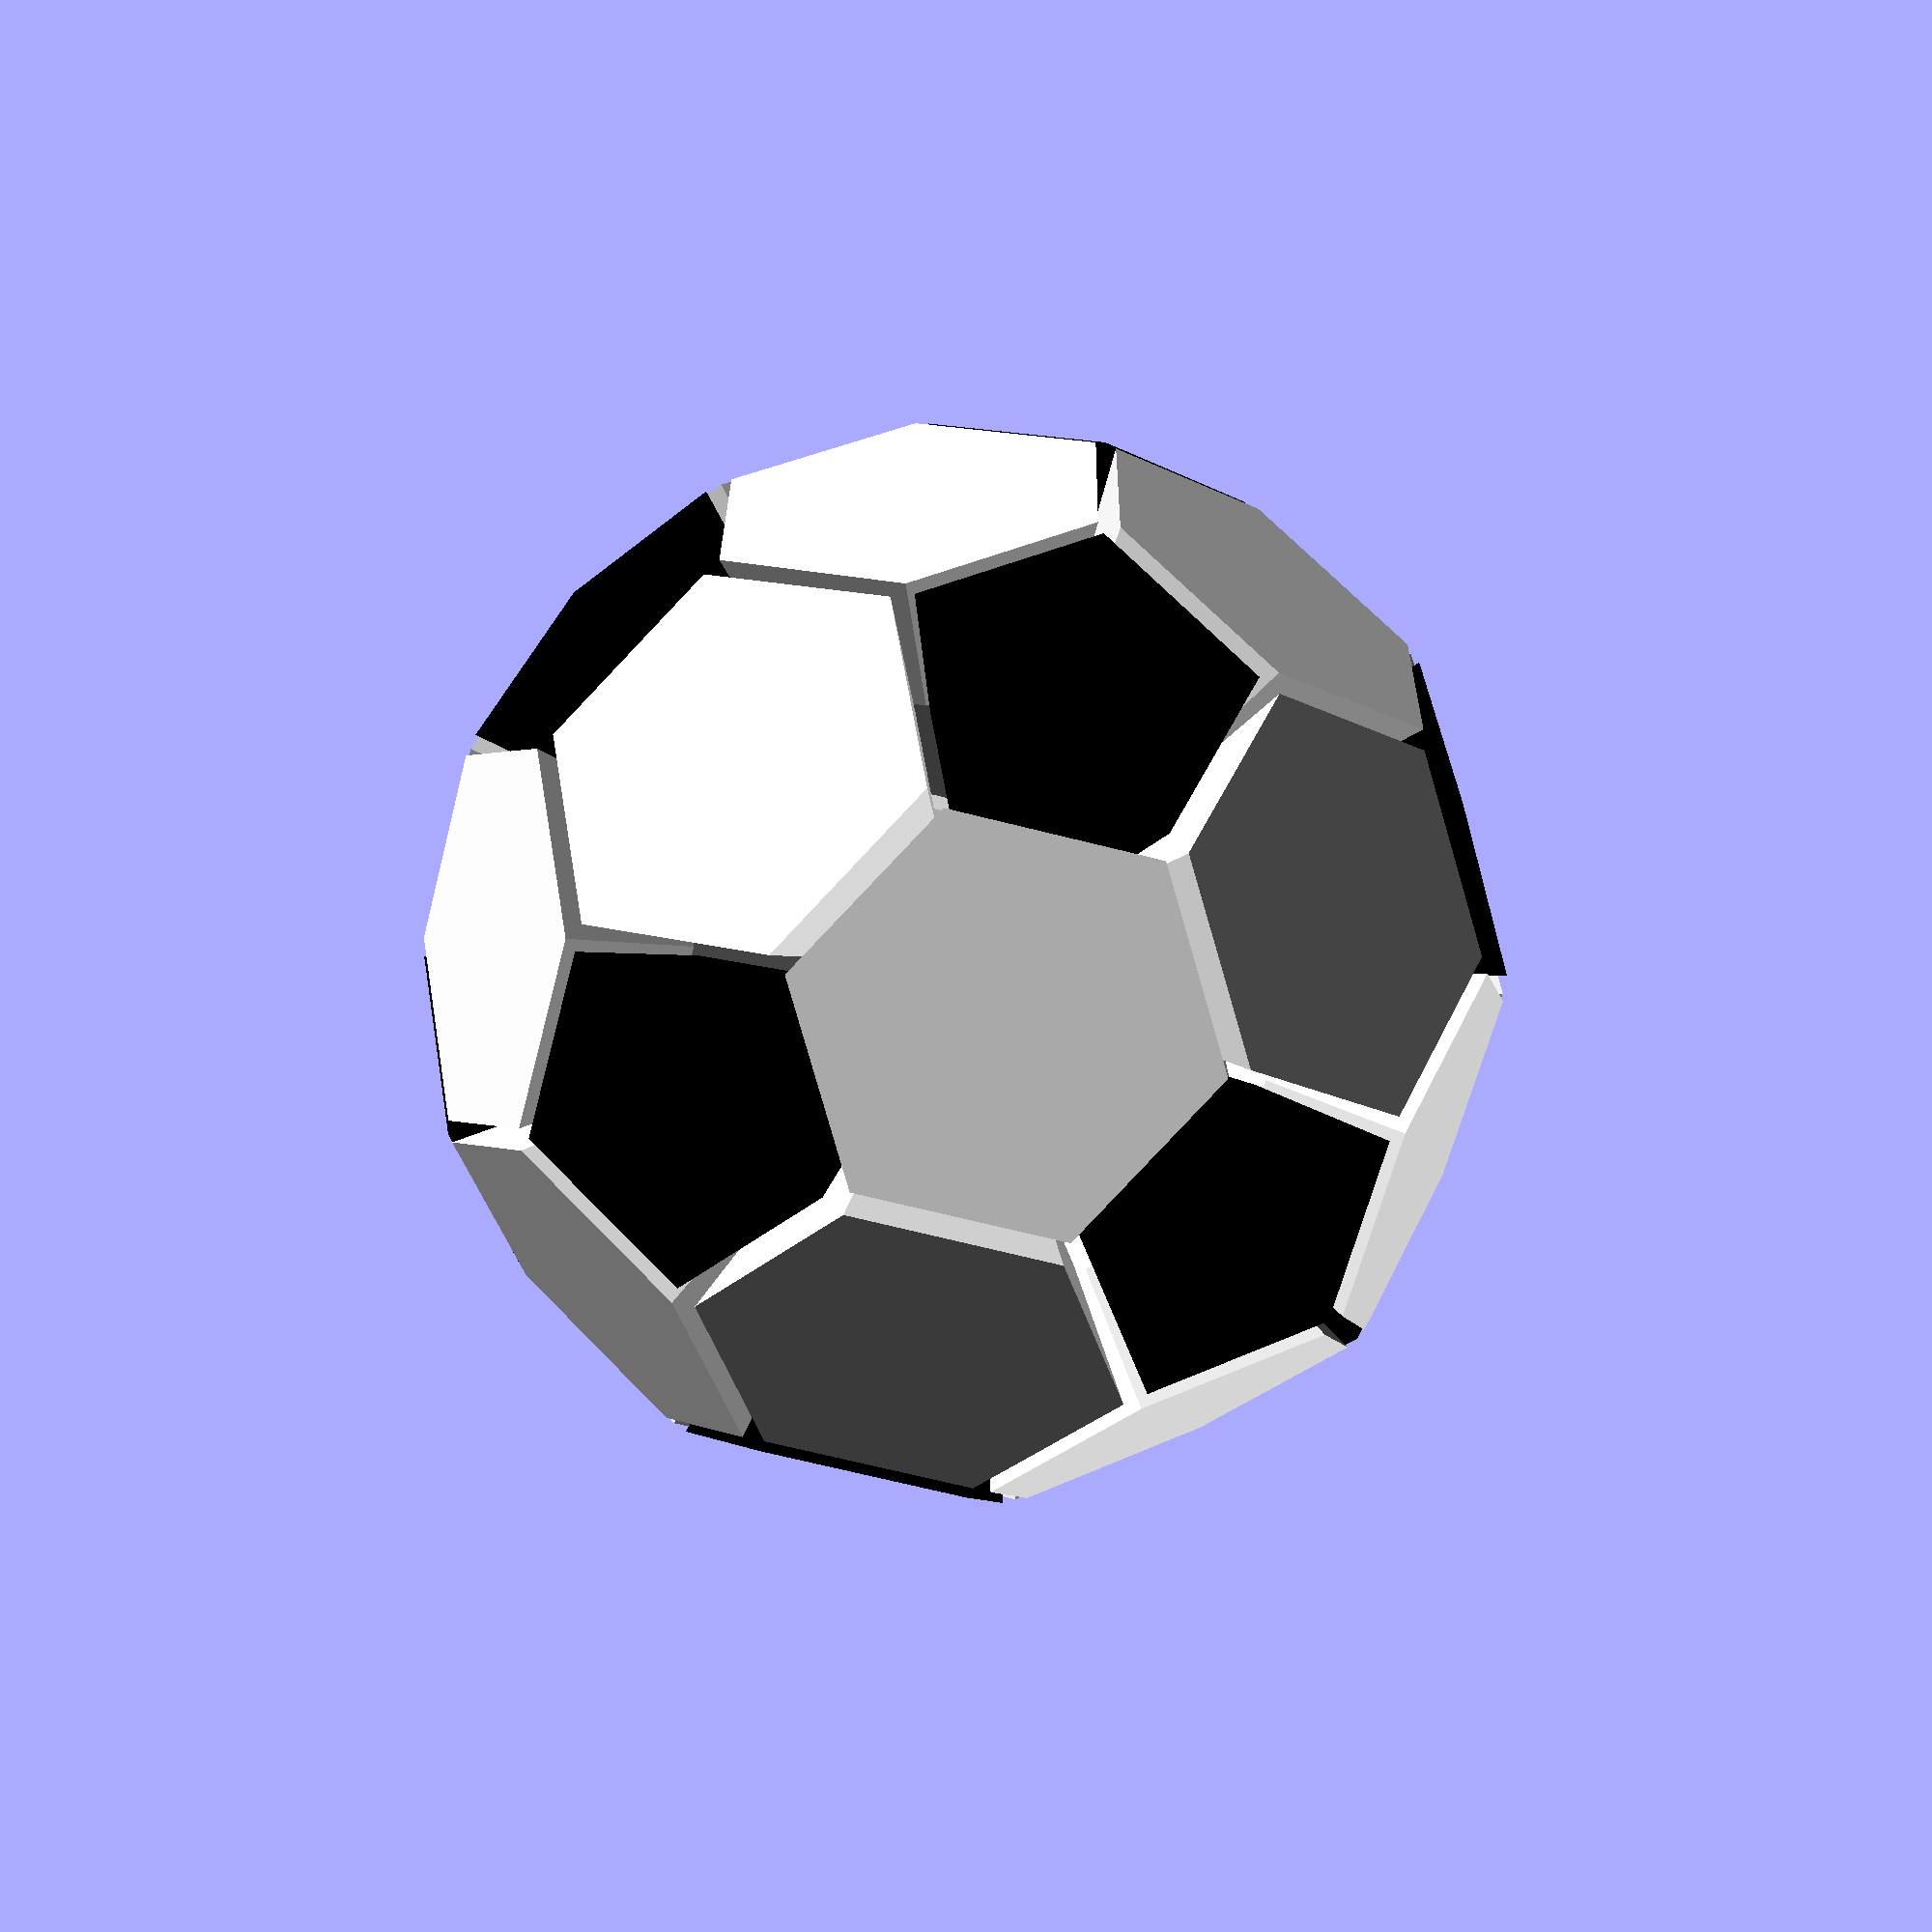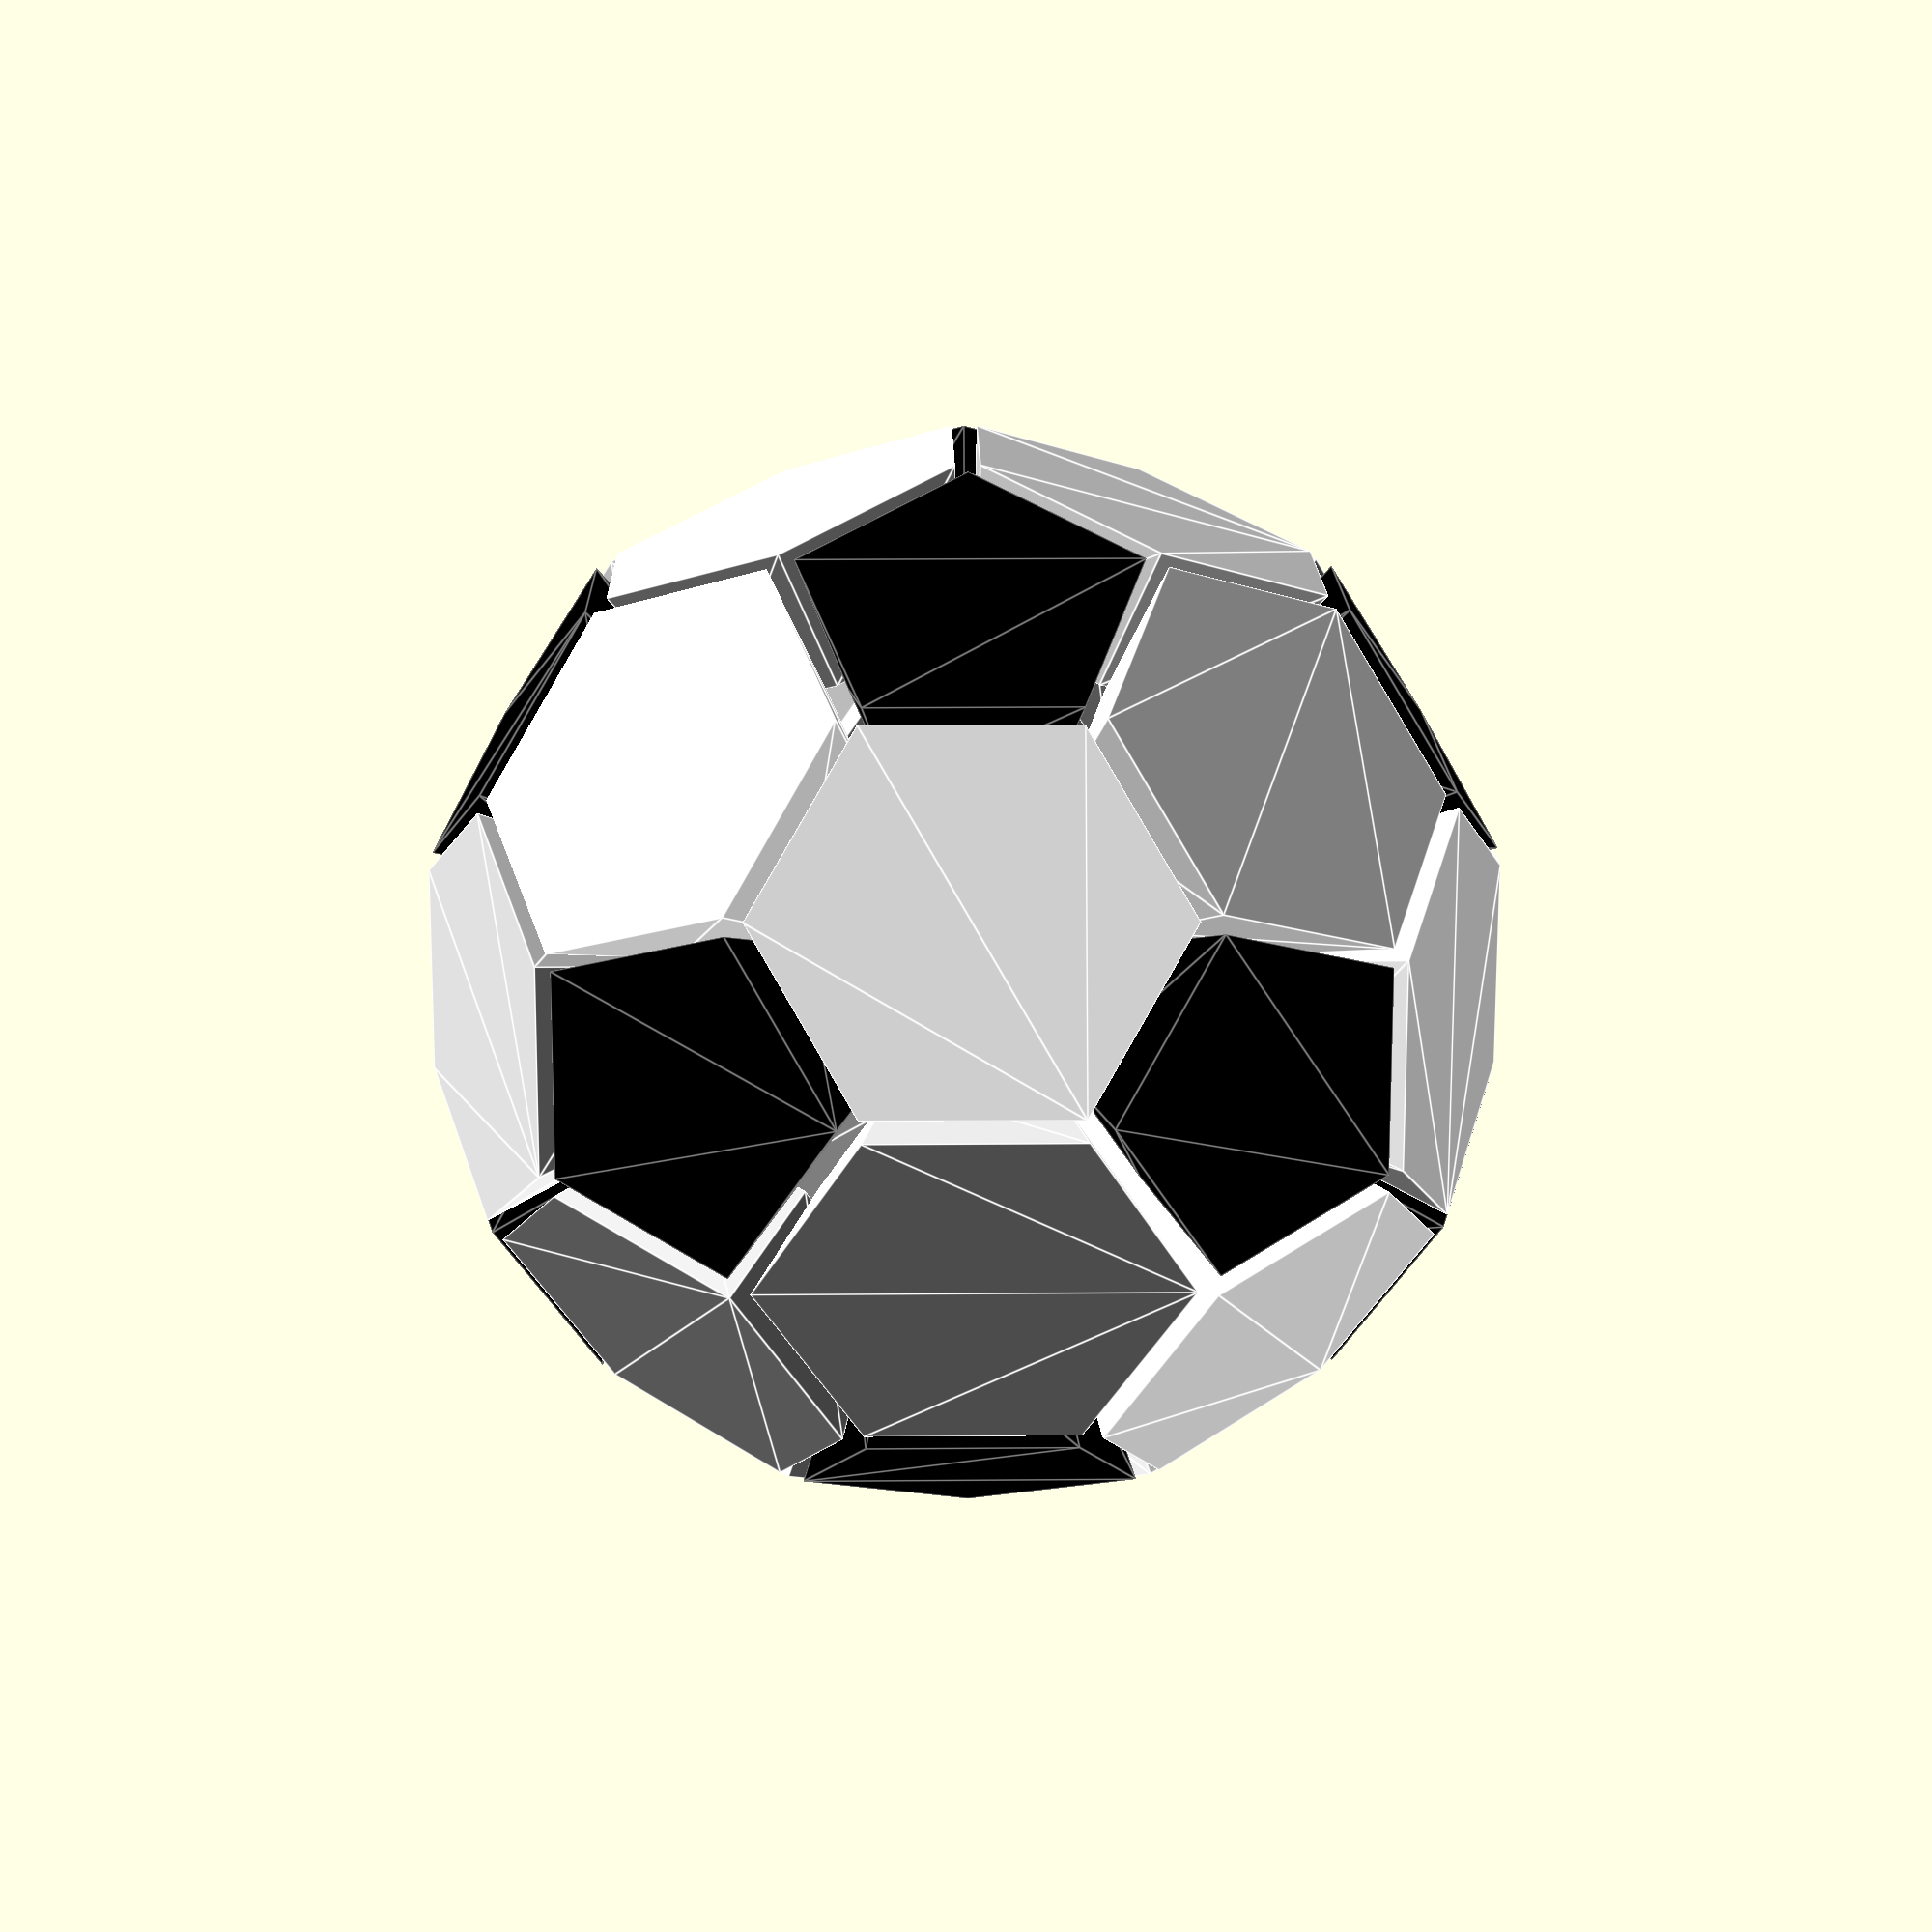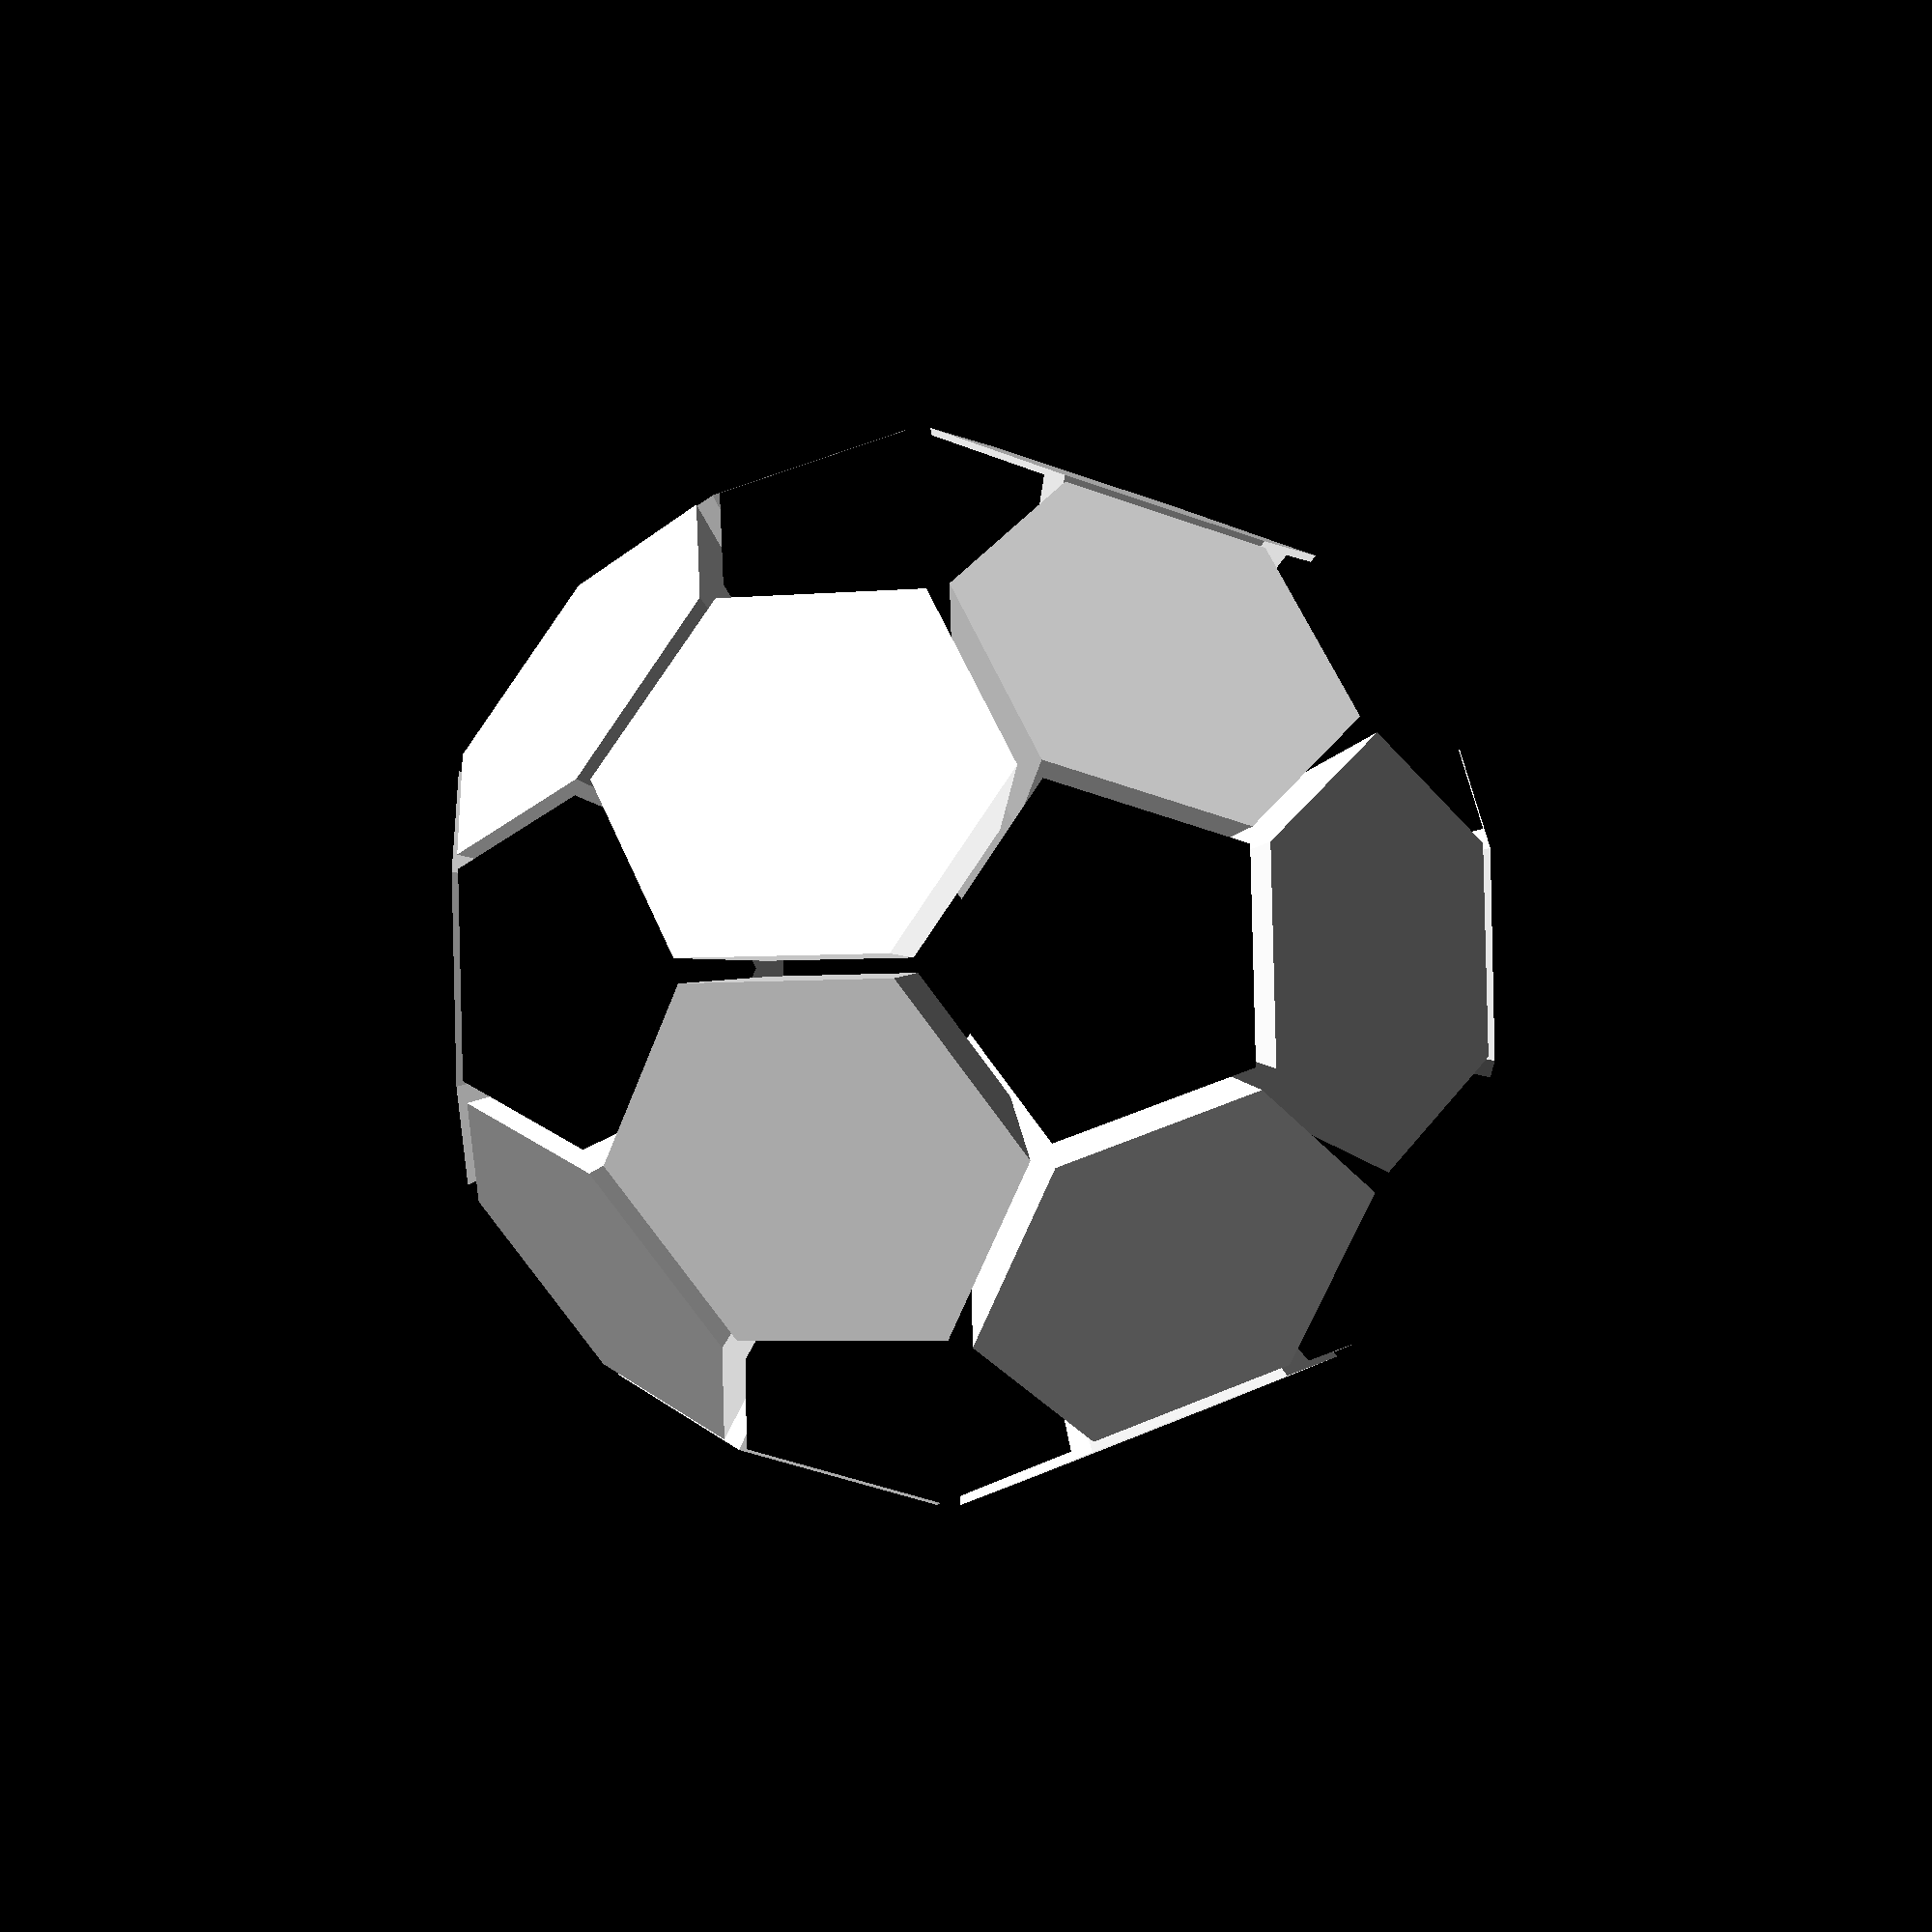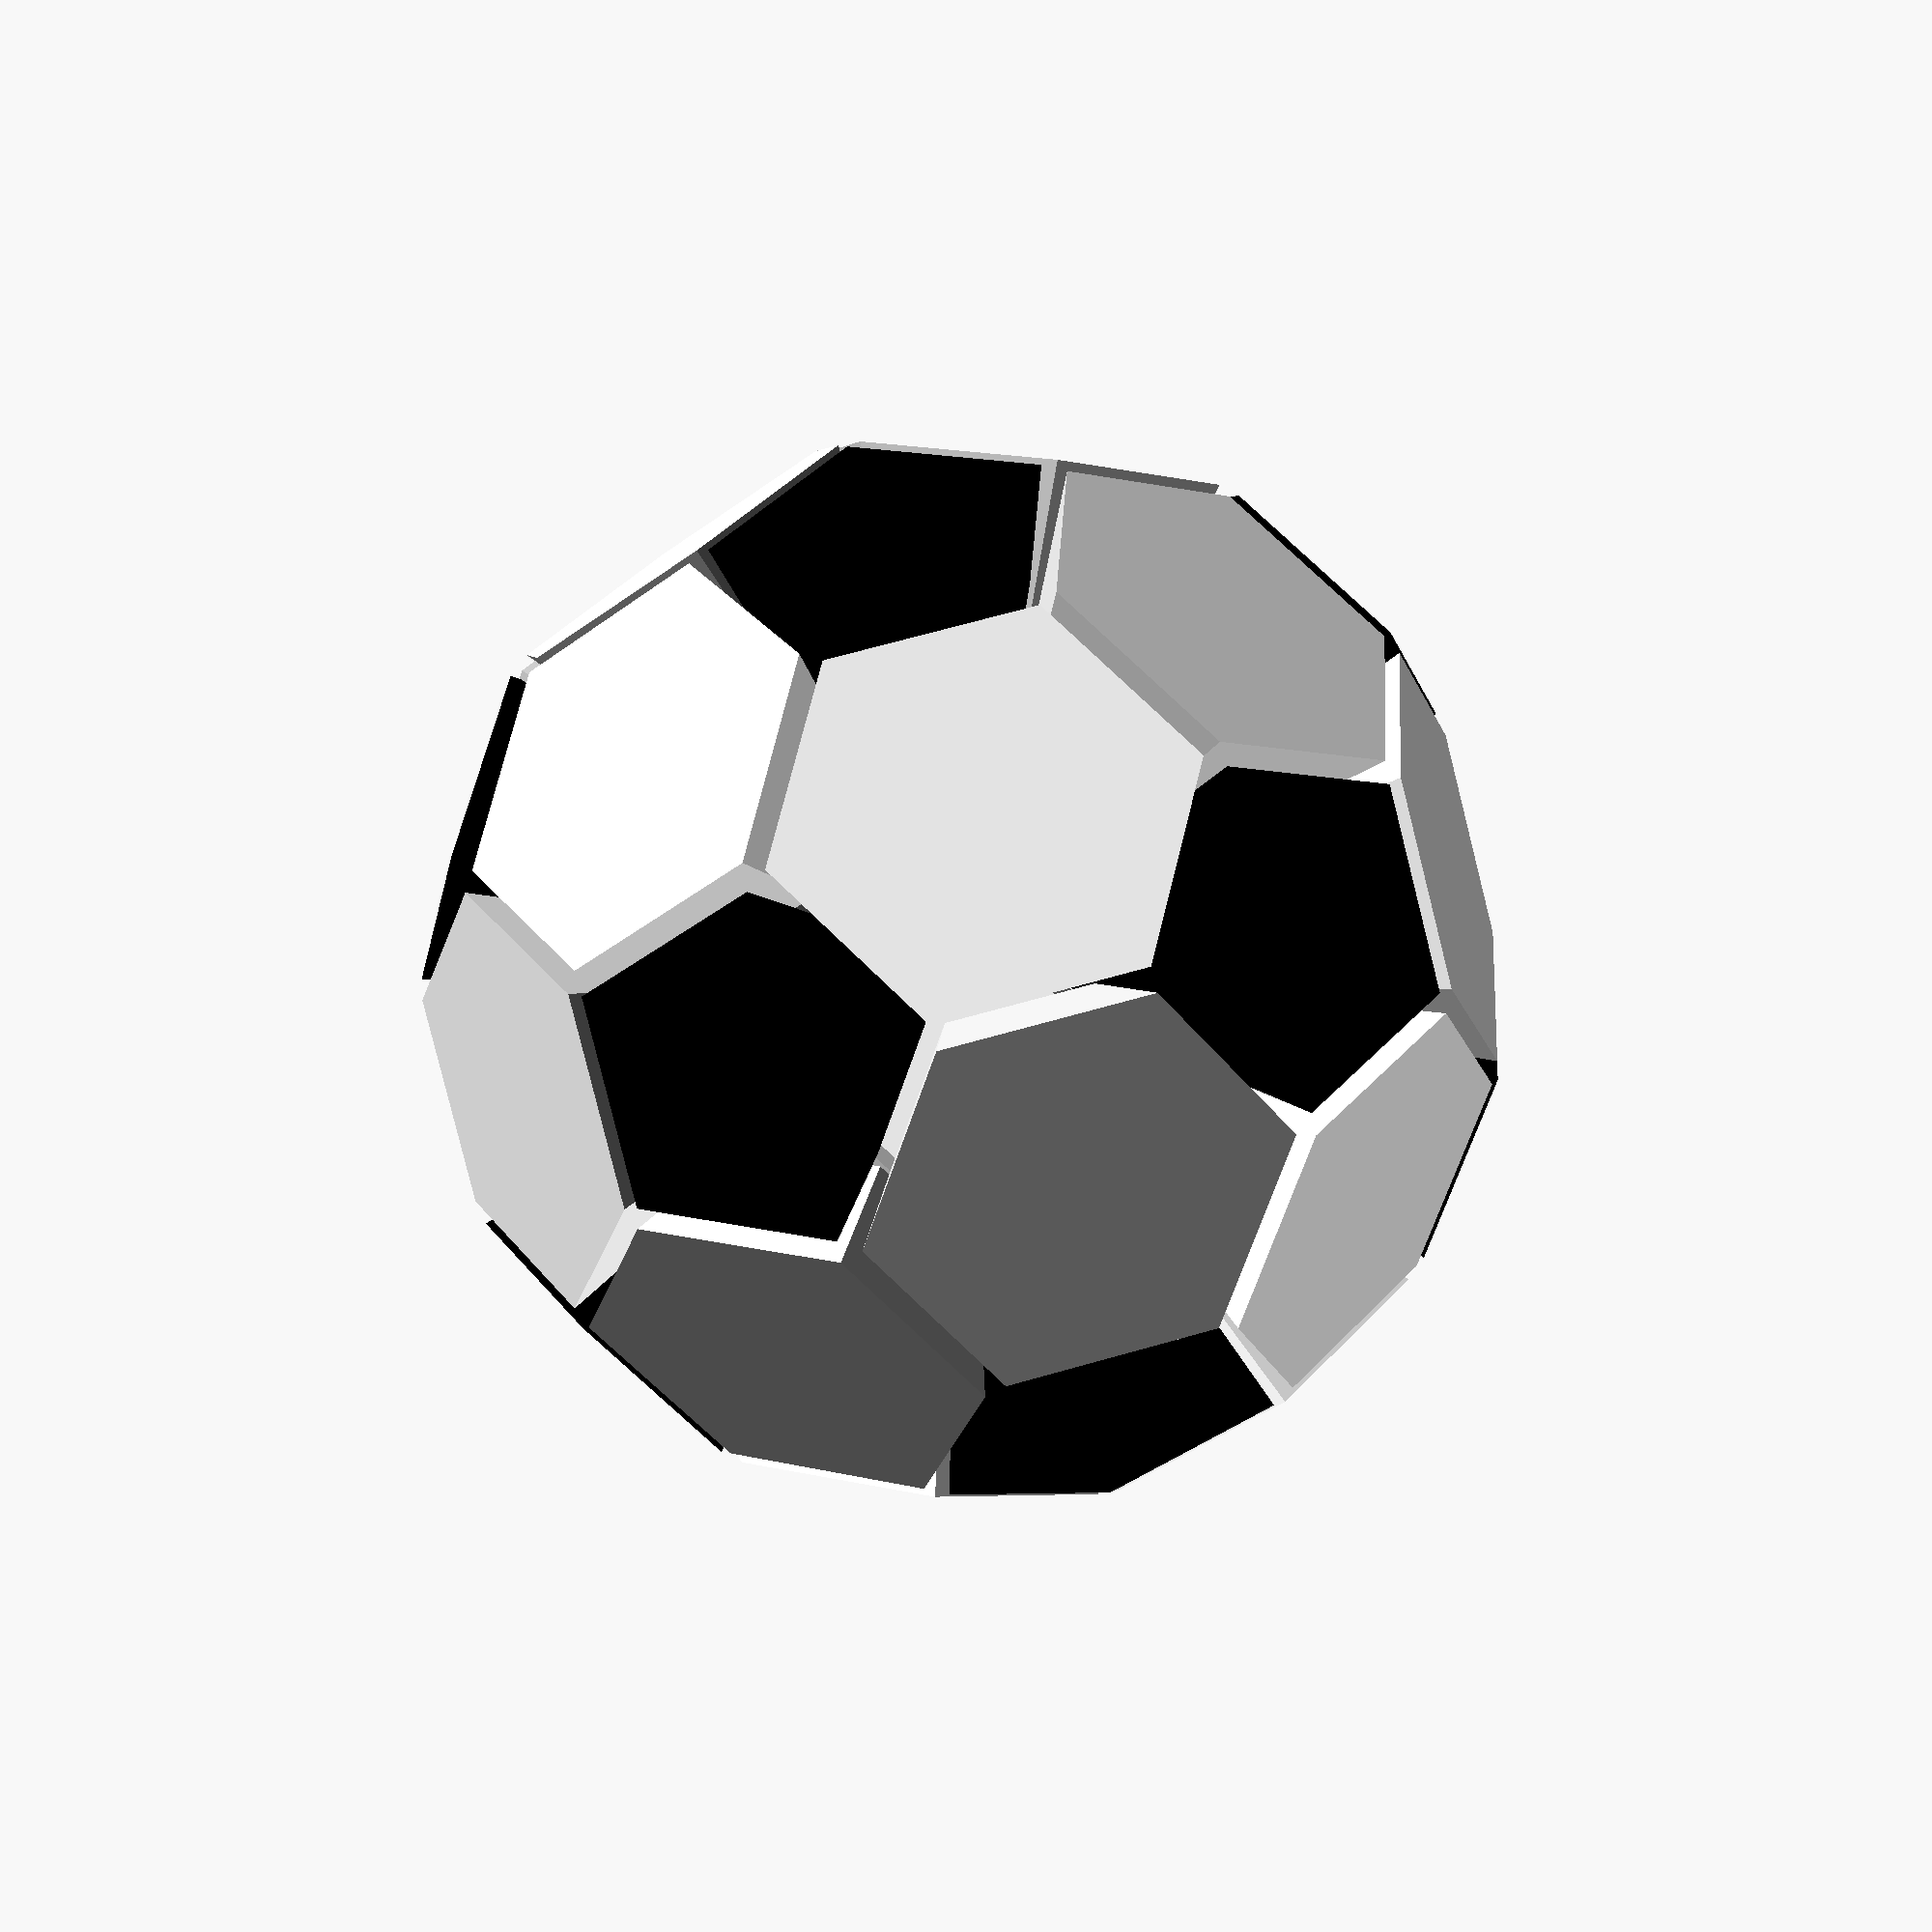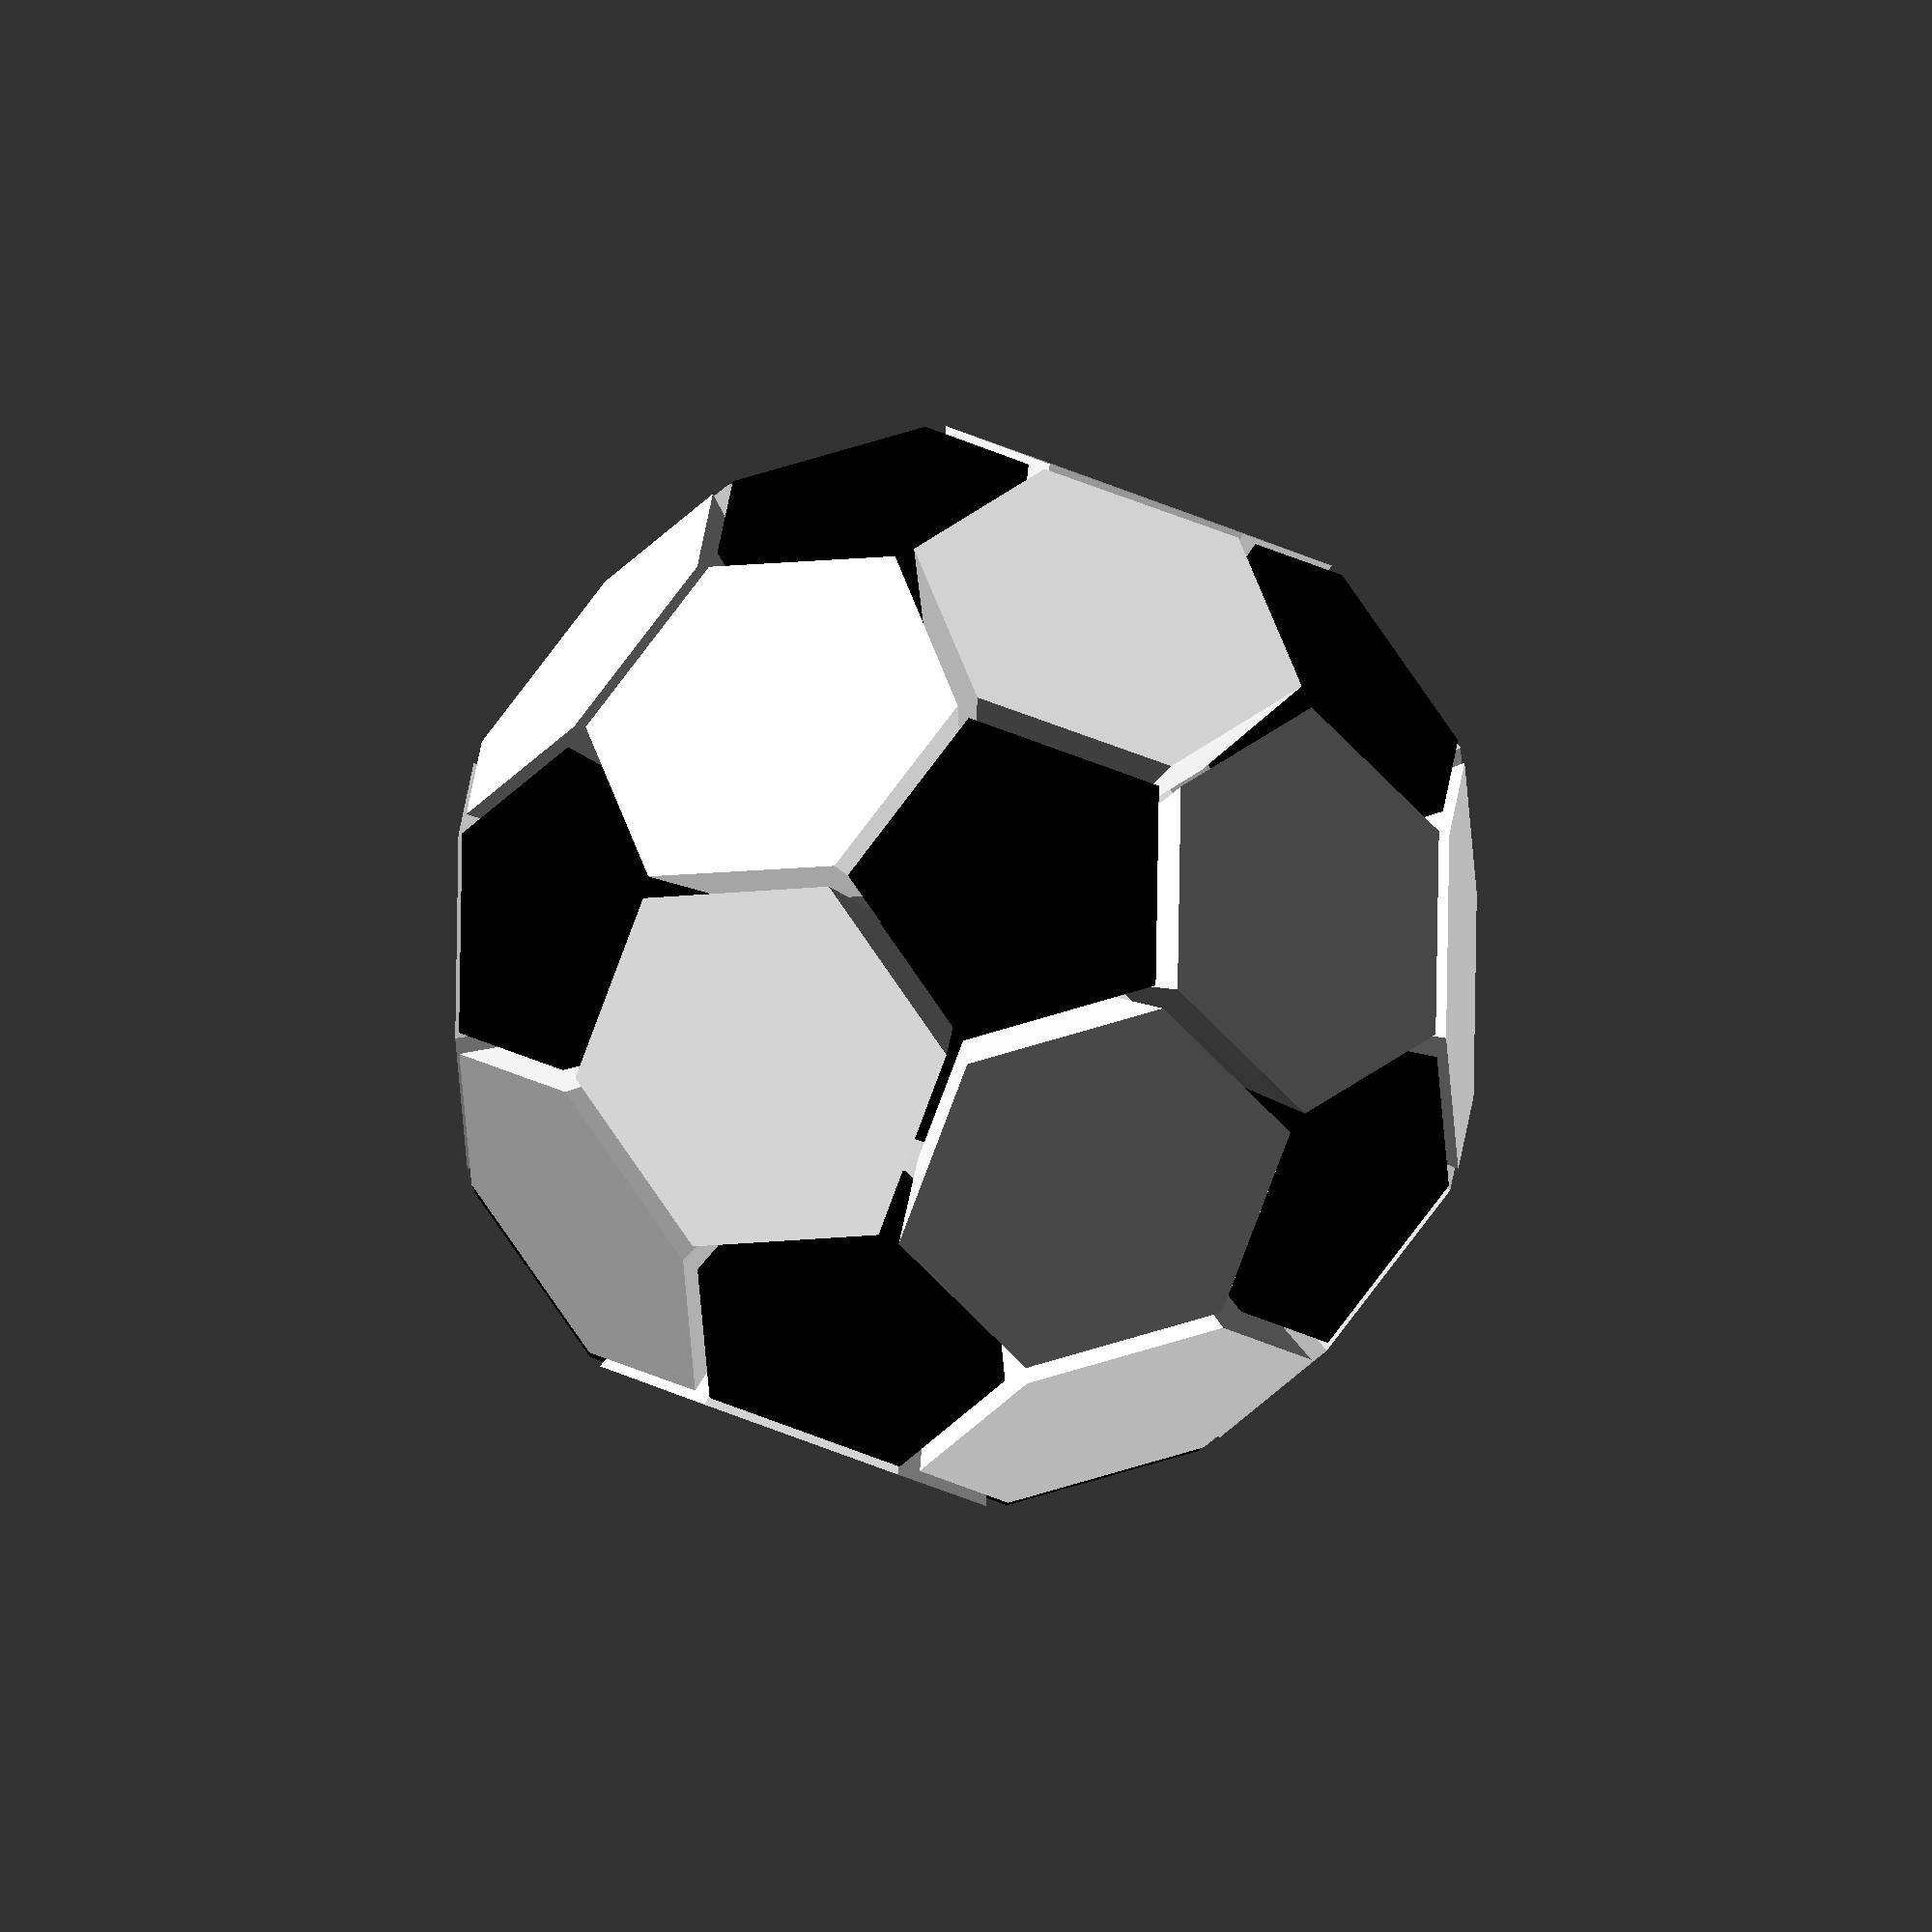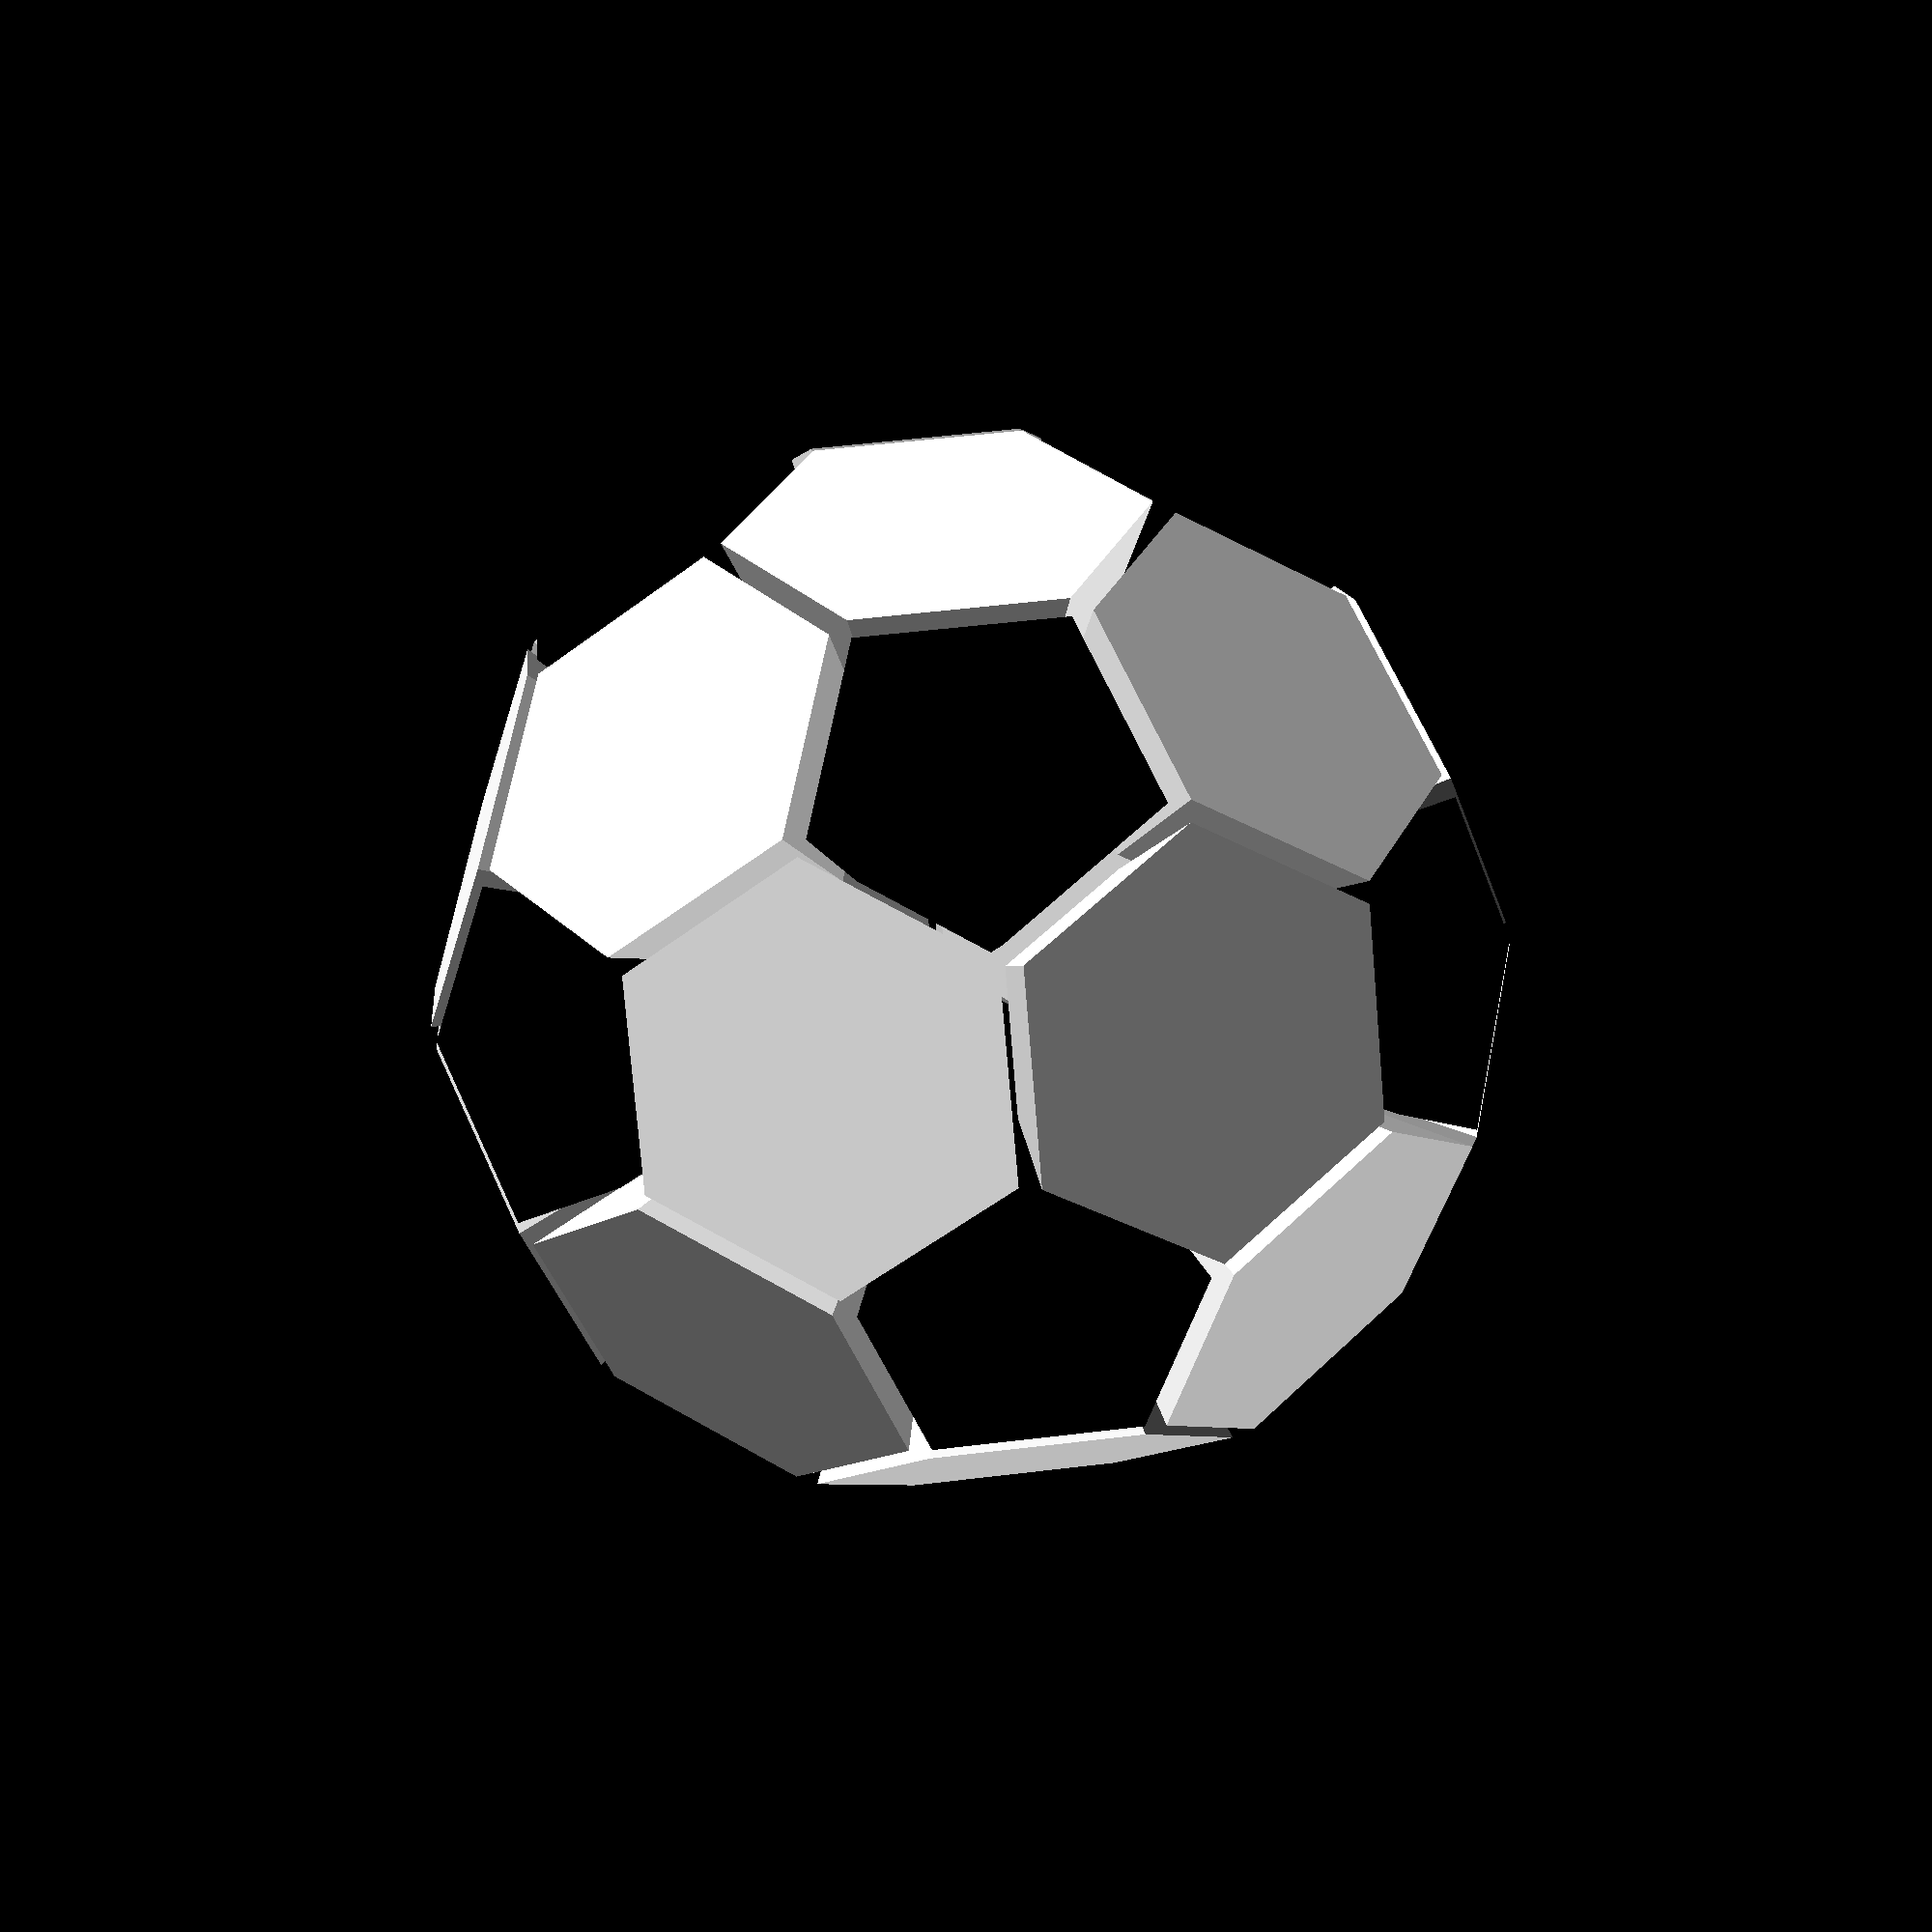
<openscad>
height = 30; 
spacing = 0.5;

// create a pentagon by length.
// Parameters:
//     length : the side length
//     spacing : the gap between a pentagon or a hexagon
module pentagon(length, spacing = 0.5) {
    color("black") 
	    rotate(18) 
		     linear_extrude(length, scale = 1.425)
		        offset(r = -spacing / 2) 
			        circle(0.5 * length / sin(36), $fn = 5);
}

// create a hexagon by length.
// Parameters:
//     length : the side length
//     spacing : the gap between a pentagon or a hexagon
module hexagon(length, spacing = 0.5) {
    color("white") 
	     linear_extrude(length - length * 0.02389, scale = 1.425) 
		    offset(r = -spacing / 2) 
		        circle(0.5 * length / sin(30), $fn = 6);
}

// a pentagon and a hexagon.
// Parameters:
//     length : the side length
//     spacing : the gap between the pentagon and hexagon
module pentagon_based_sub_comp(length, spacing = 0.5) {
	pentagon_circle_r = 0.5 * length / sin(36);
	
	offset_y = pentagon_circle_r * cos(36);

	pentagon(length, spacing);
	
	rotate(144) translate([0, -offset_y, 0]) 
	   rotate([37.5, 0, 0]) 
	       translate([0, -pentagon_circle_r, 0]) 
		       hexagon(length, spacing);
	
}

// two hexagons and one pentagon.
// Parameters:
//     length : the side length
//     spacing : the gap between the pentagon and hexagon
module hexagon_based_sub_comp(length, spacing = 0.5) {
    hexagon(length, spacing);
	
	length_center_to_side = 0.5 * length * tan(54);
		
	rotate(120) 
	    translate(
		    [ 
			  0, 
			  length_center_to_side * cos(36) + length * tan(60) / 2,
			  length_center_to_side * sin(-36)
			]
		) rotate([-37.5, 0, 0]) pentagon_based_sub_comp(length, spacing);
}

// a half of soccer polyhedron.
// Parameters:
//     line_length : the side length of pentagons and hexagons
//     spacing : the gap between the pentagon and hexagon
module half_soccer_polyhedron(line_length, spacing = 0.5) {
	pentagon_circle_r = 0.5 * line_length / sin(36);
	offset_y = pentagon_circle_r * cos(36);

	pentagon(line_length, spacing);
	for(i = [0:4]) {
		rotate(72 * i) 
		    translate([0, -offset_y, 0]) 
		        rotate([37.5, 0, 0]) 
				    translate([0, -pentagon_circle_r * 1.018, 0])
  					    hexagon_based_sub_comp(line_length, spacing);
	}
}

// a soccer polyhedron.
// Parameters:
//     line_length : the side length of pentagons and hexagons
//     spacing : the gap between the pentagon and hexagon
//     center : center it or not
module soccer_polyhedron(height, spacing = 0.5, center = true) {
    line_length = height / 6.6;
	offset_for_center = center ? height / 2: 0;
	
	translate([0, 0, line_length - offset_for_center]) union() {
		translate([0, 0, line_length * 4.6]) rotate(36) half_soccer_polyhedron(line_length, spacing);
		mirror([0, 0, 1]) half_soccer_polyhedron(line_length, spacing);
	}
}

soccer_polyhedron(height, spacing); 
</openscad>
<views>
elev=144.4 azim=325.2 roll=30.0 proj=p view=solid
elev=105.0 azim=36.8 roll=180.5 proj=p view=edges
elev=120.2 azim=235.9 roll=172.0 proj=p view=wireframe
elev=5.3 azim=252.0 roll=141.6 proj=p view=wireframe
elev=133.5 azim=347.2 roll=49.4 proj=o view=wireframe
elev=261.8 azim=264.3 roll=206.6 proj=p view=solid
</views>
